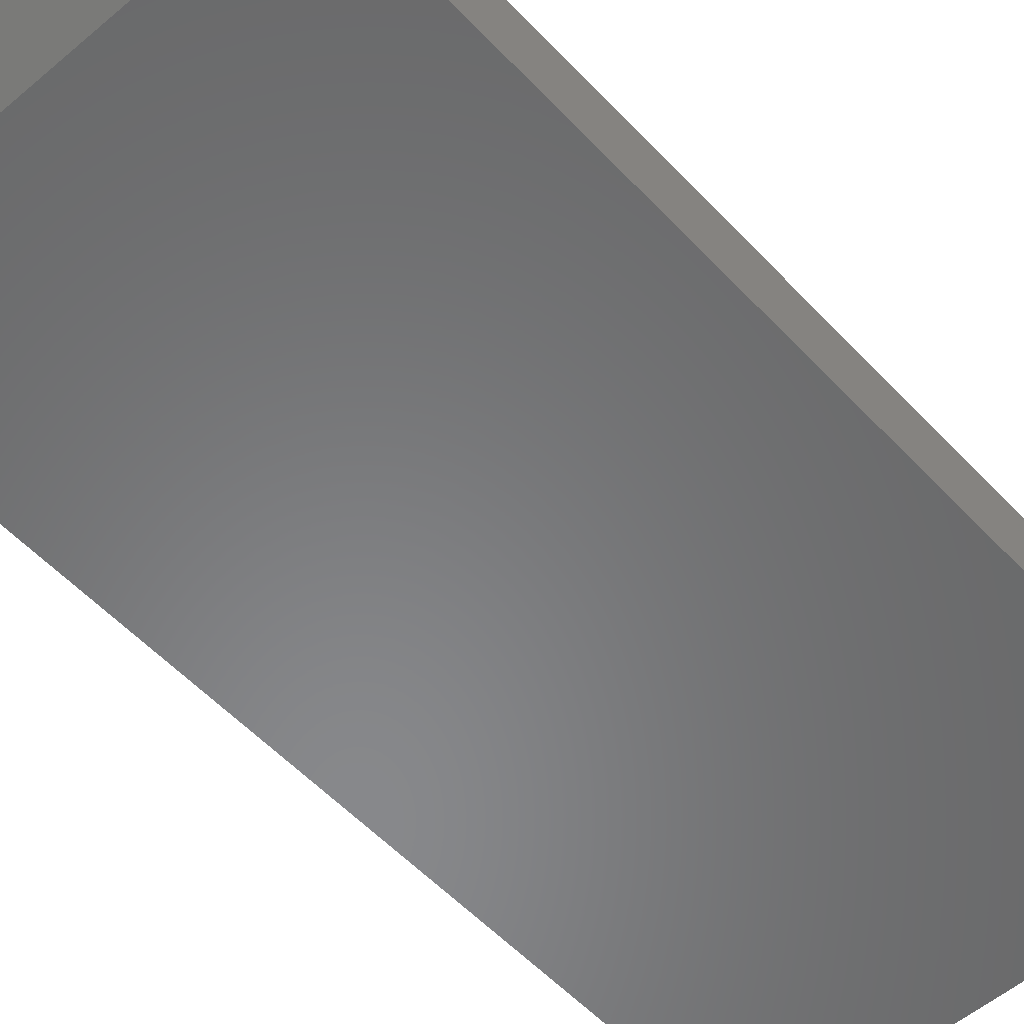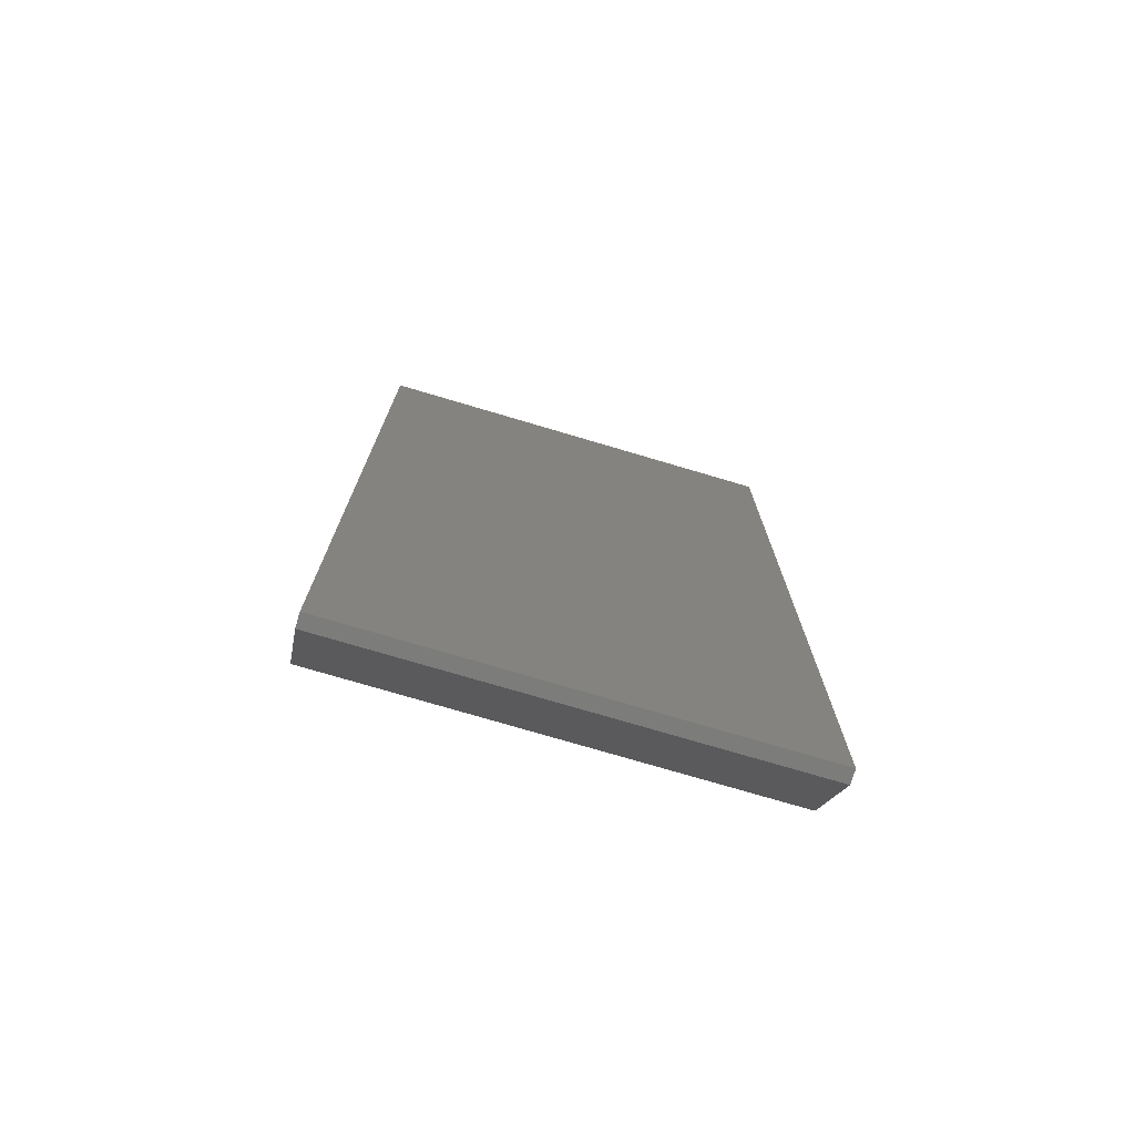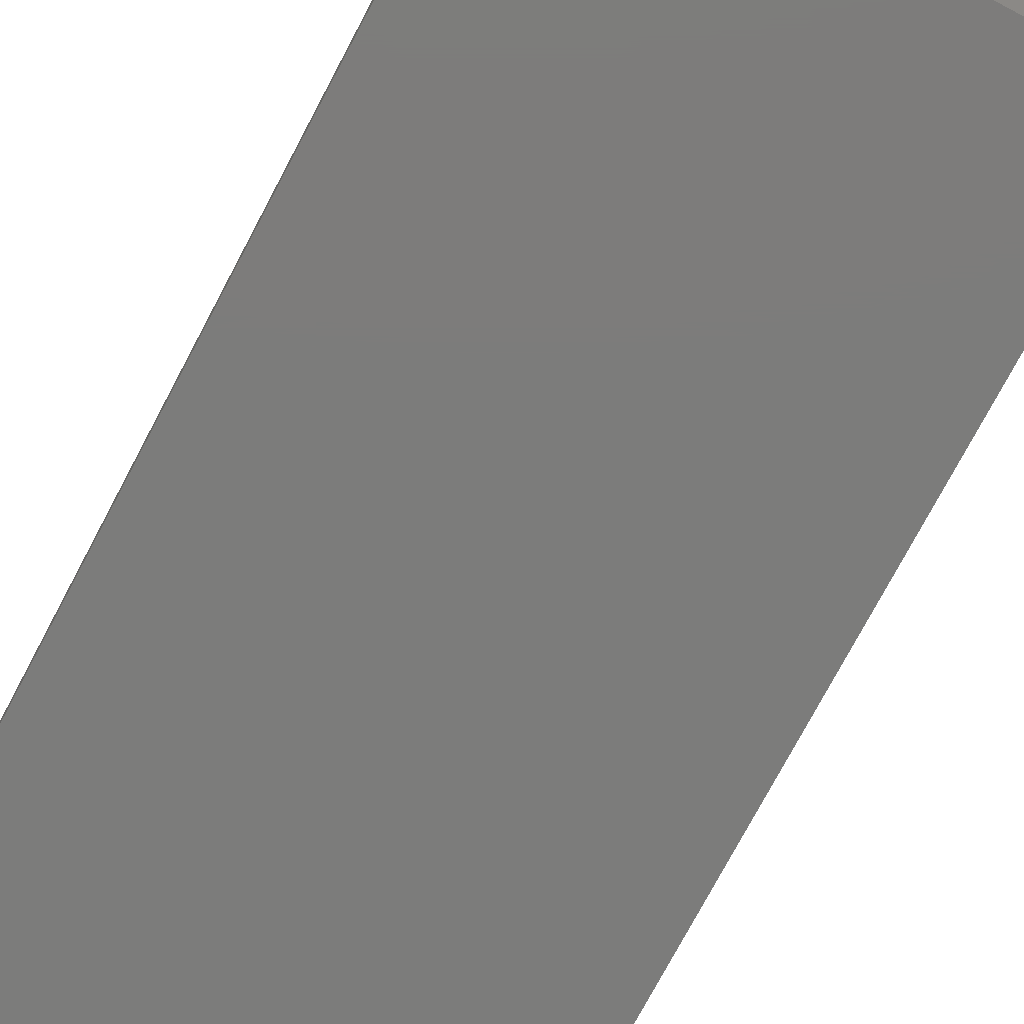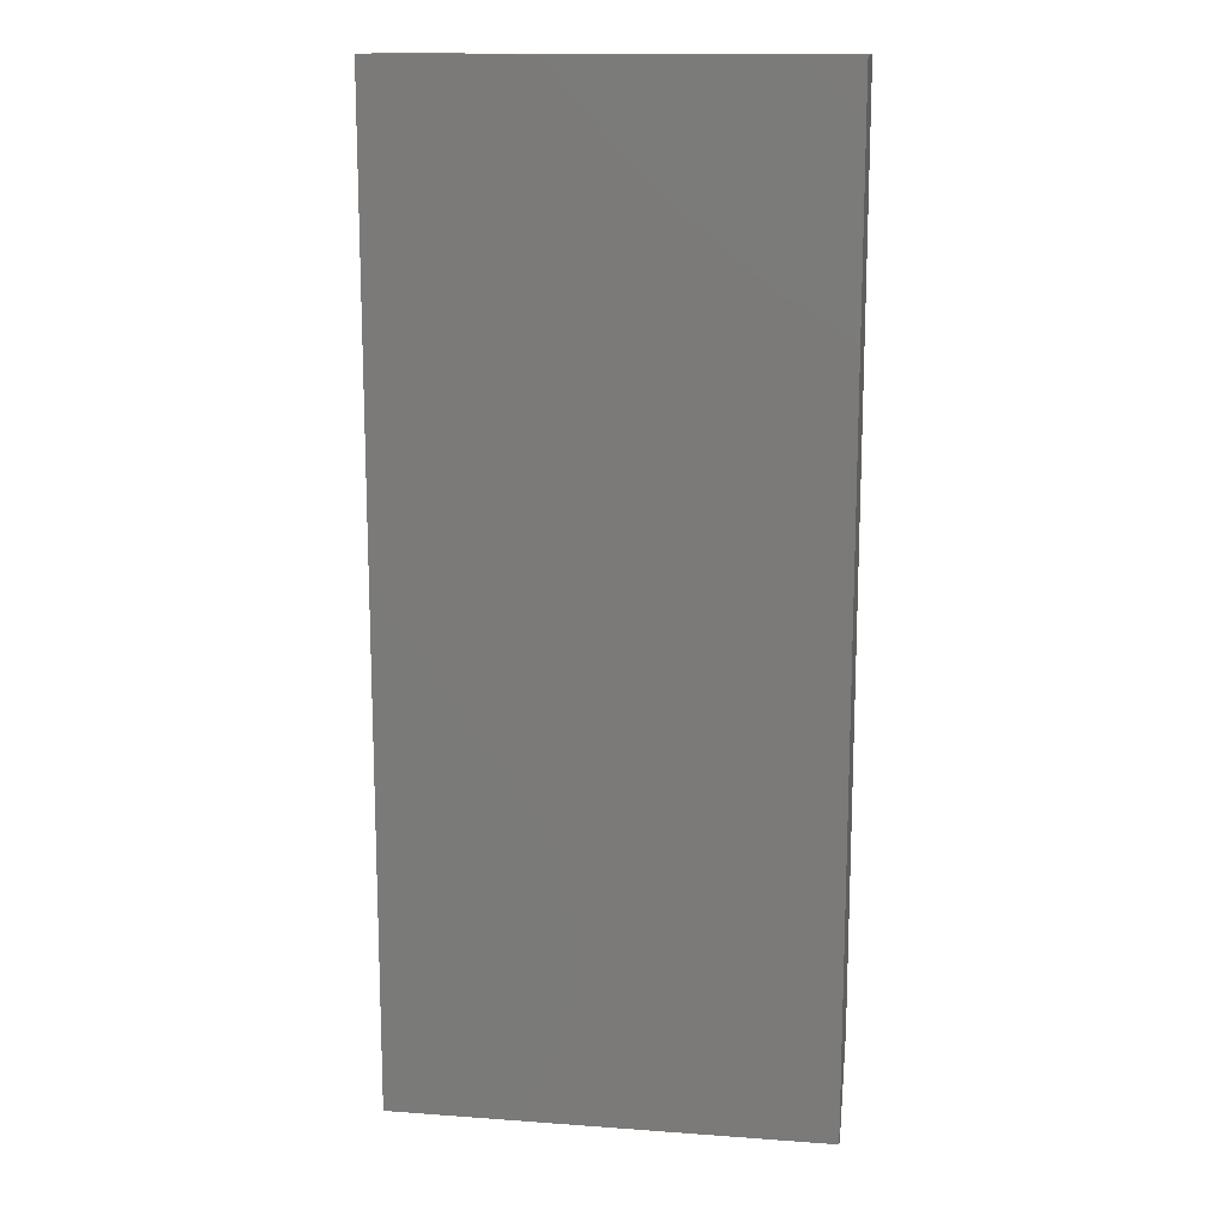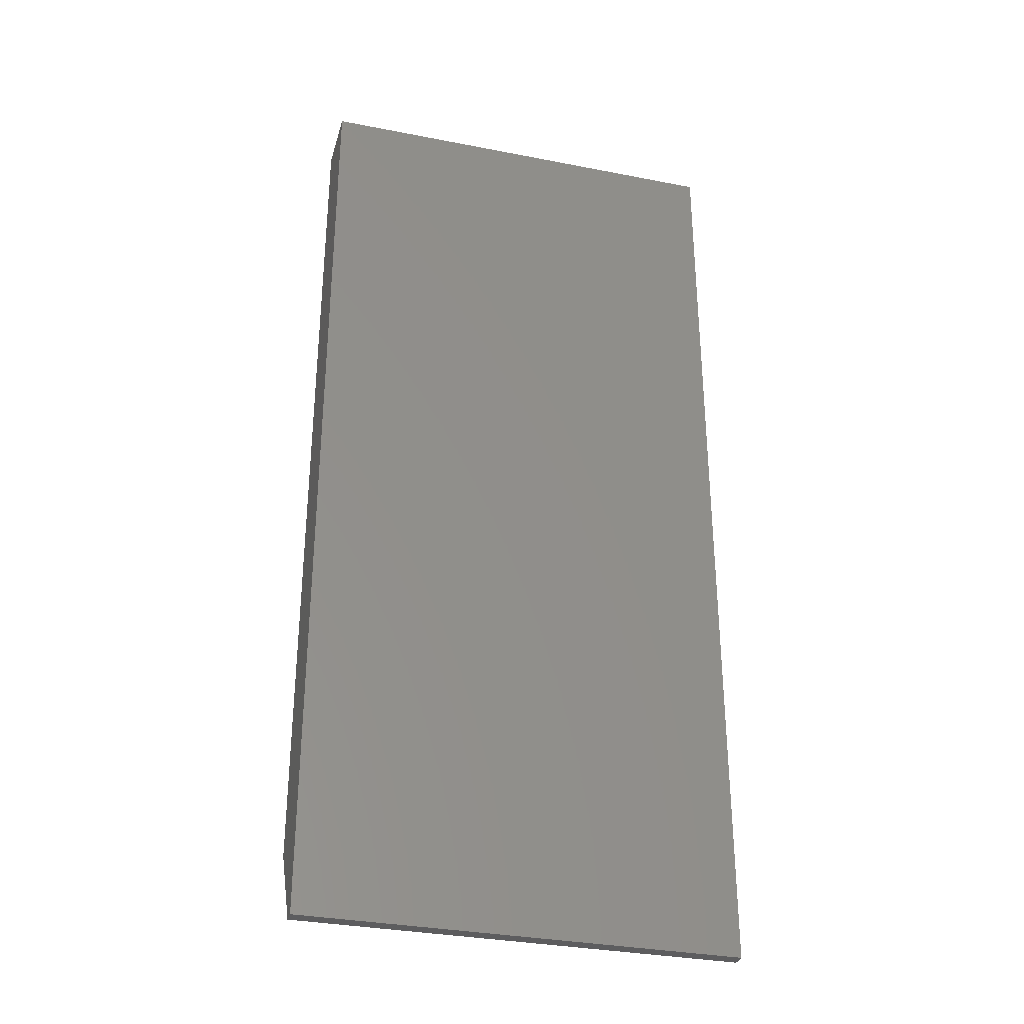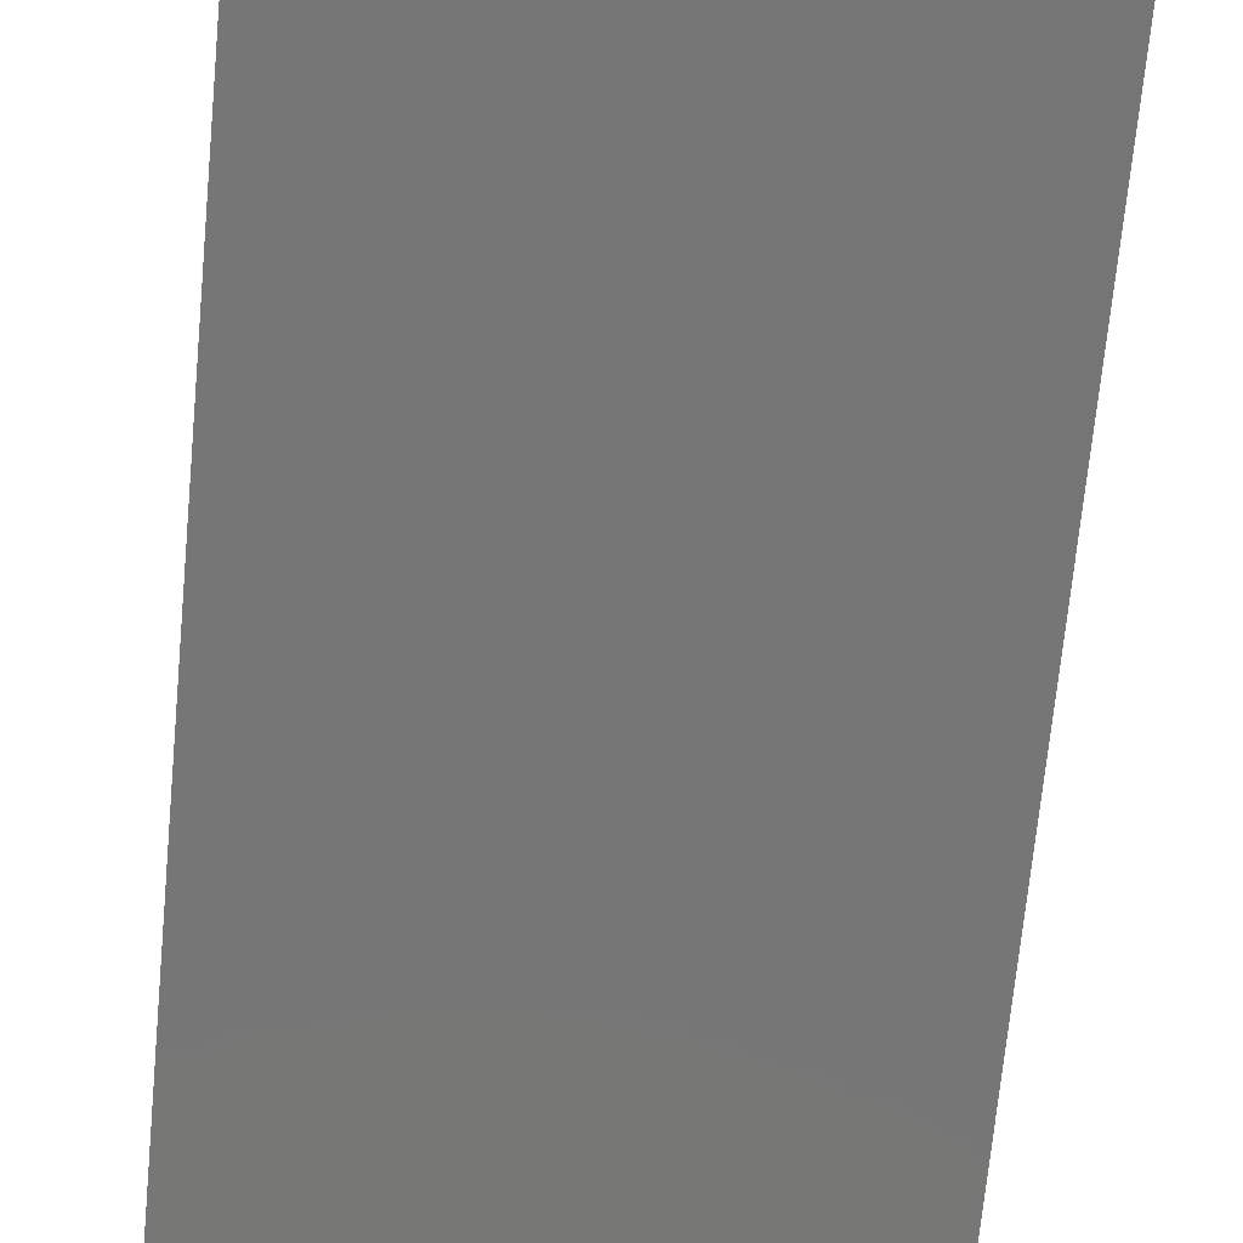
<metadata>
{"format":"stl","ext":"stl","renderer":"f3d","projection":"perspective","resolution":1024,"background":"white","views":[{"elev":-54.8,"azim":42.0,"up":"+Z"},{"elev":-75.3,"azim":-16.5,"up":"+Y"},{"elev":-75.5,"azim":-27.9,"up":"+Z"},{"elev":14.4,"azim":9.1,"up":"+Y"},{"elev":-32.8,"azim":-15.2,"up":"+Y"},{"elev":-69.0,"azim":174.6,"up":"+Z"}]}
</metadata>
<code>
# stl→obj: 10 verts, 16 faces
v 0.4026 0.06266 0
v 0.4026 0.5684 0
v 0.6474 0.06266 0
v 0.6474 0.5684 0
v 0.4026 0.5684 0.03906
v 0.4026 0.01579 0.03906
v 0.4026 0.01579 0.03125
v 0.6474 0.5684 0.03906
v 0.6474 0.01579 0.03906
v 0.6474 0.01579 0.03125
f 1 2 3
f 3 2 4
f 5 2 6
f 6 2 1
f 6 1 7
f 4 8 3
f 3 8 9
f 3 9 10
f 6 7 9
f 9 7 10
f 7 1 10
f 10 1 3
f 6 9 5
f 5 9 8
f 8 4 5
f 5 4 2

</code>
